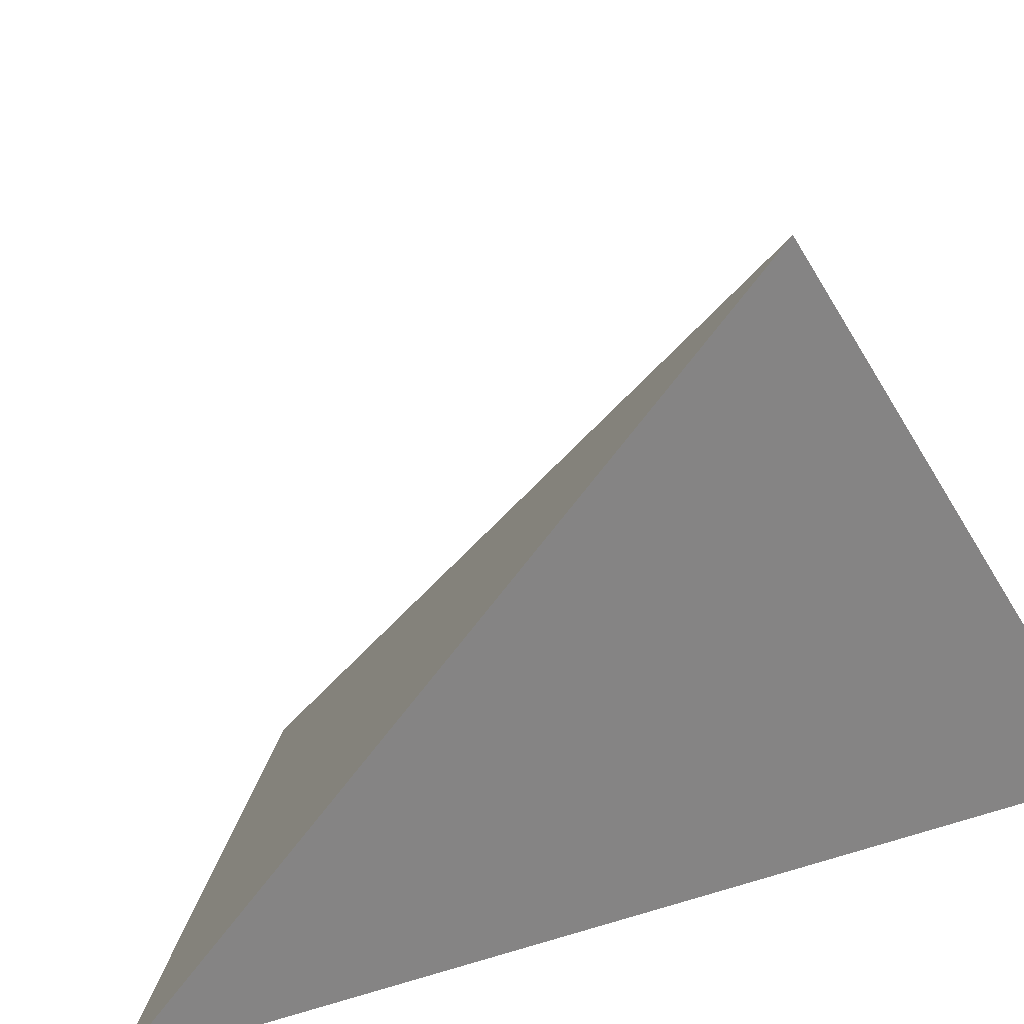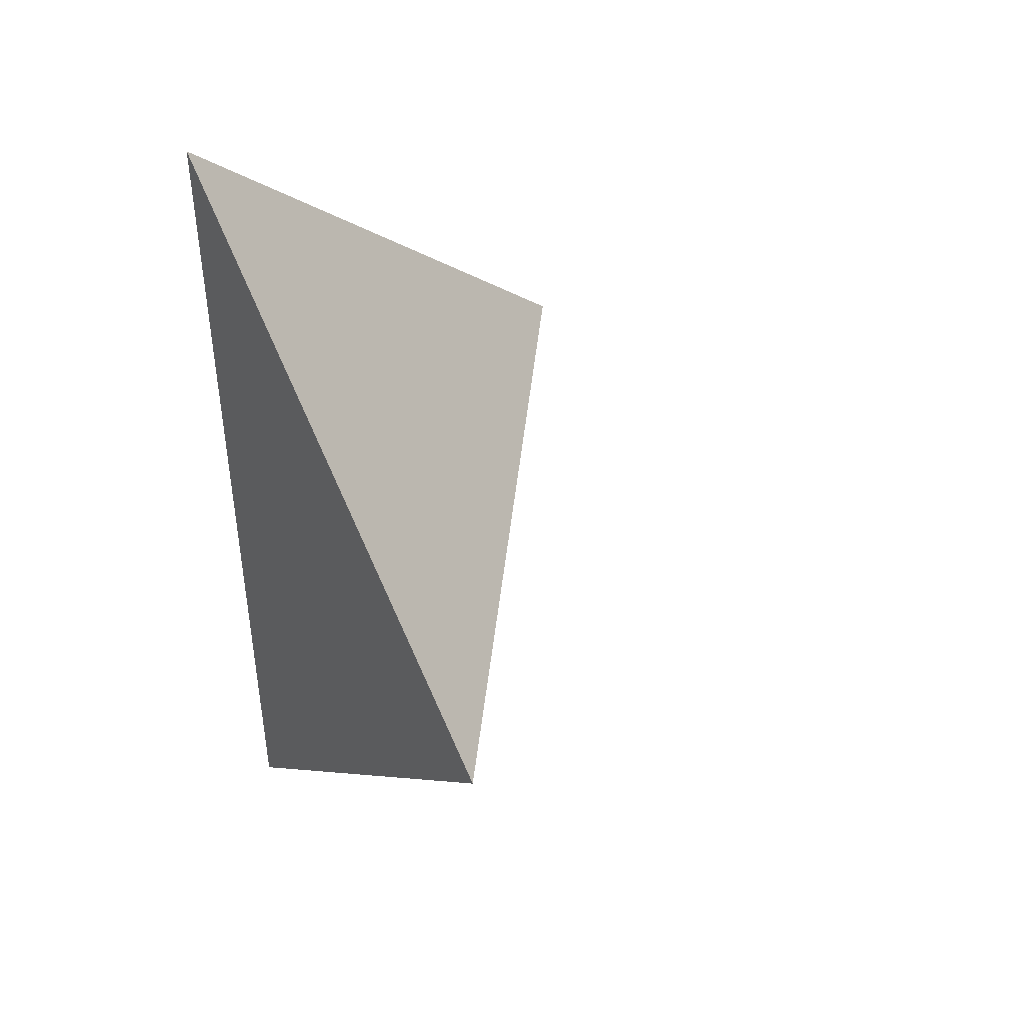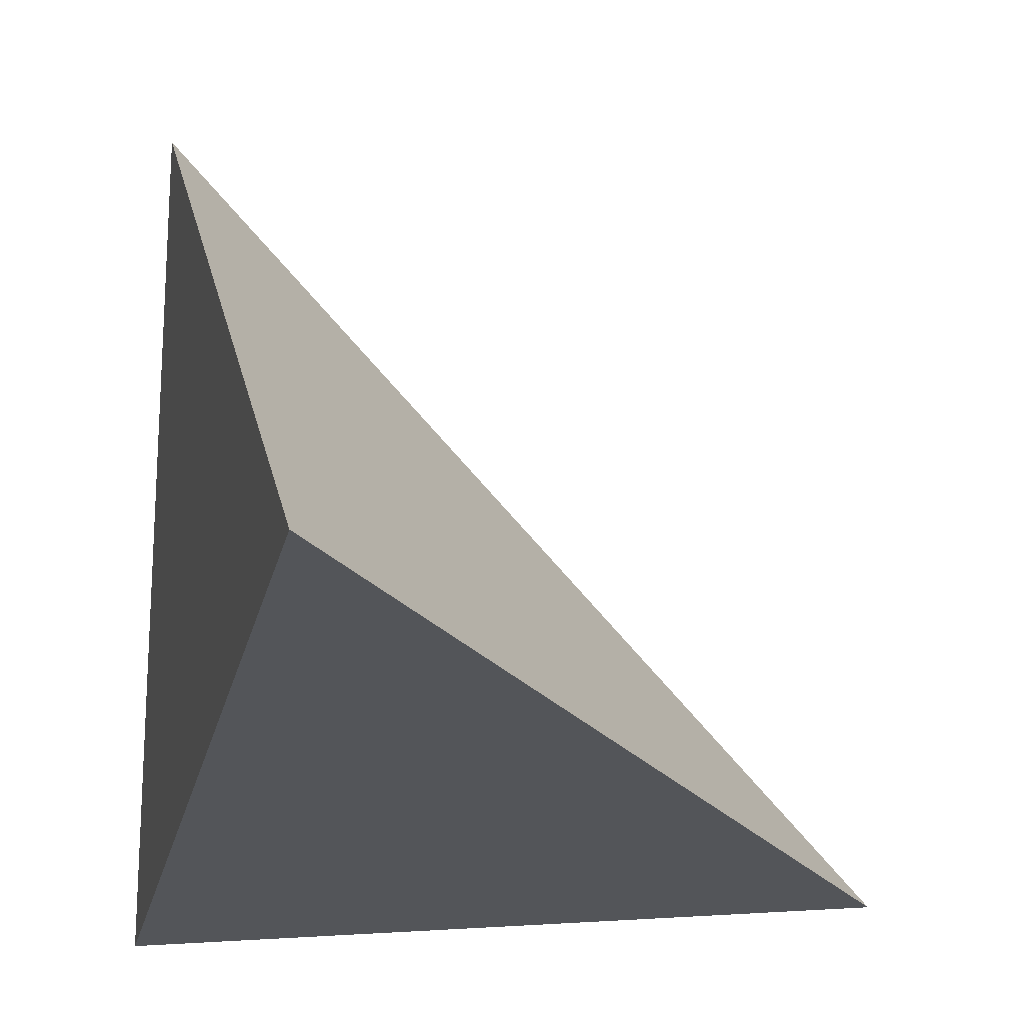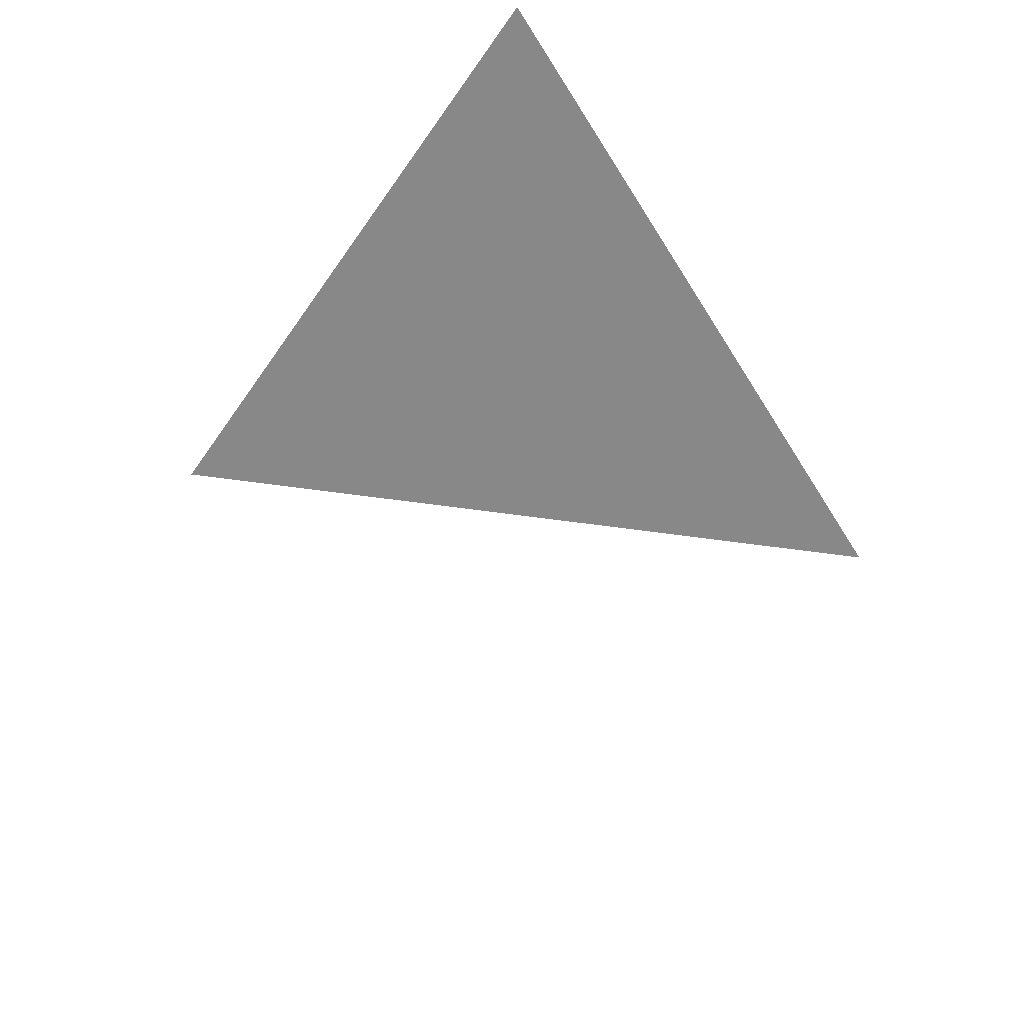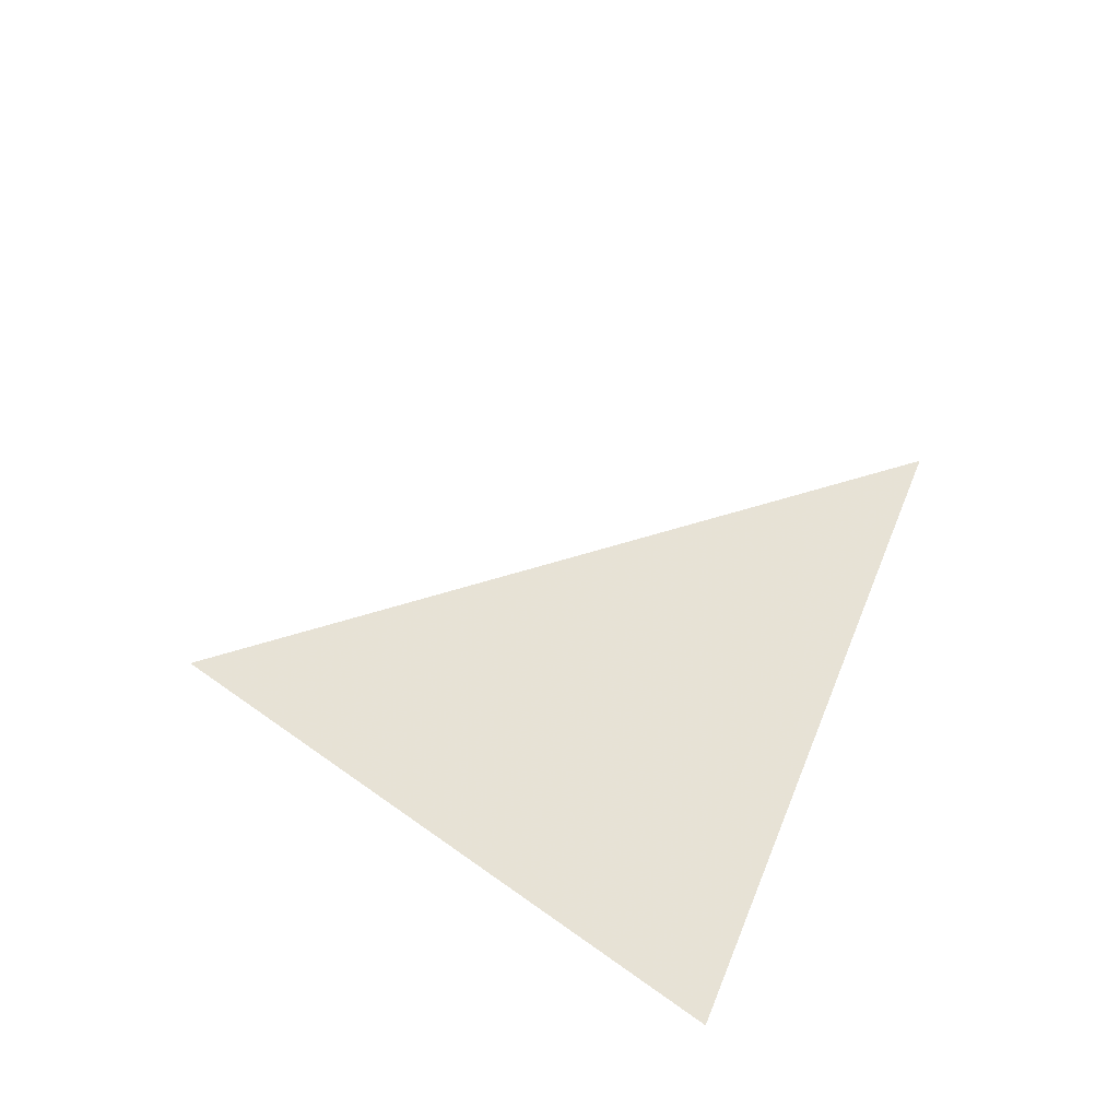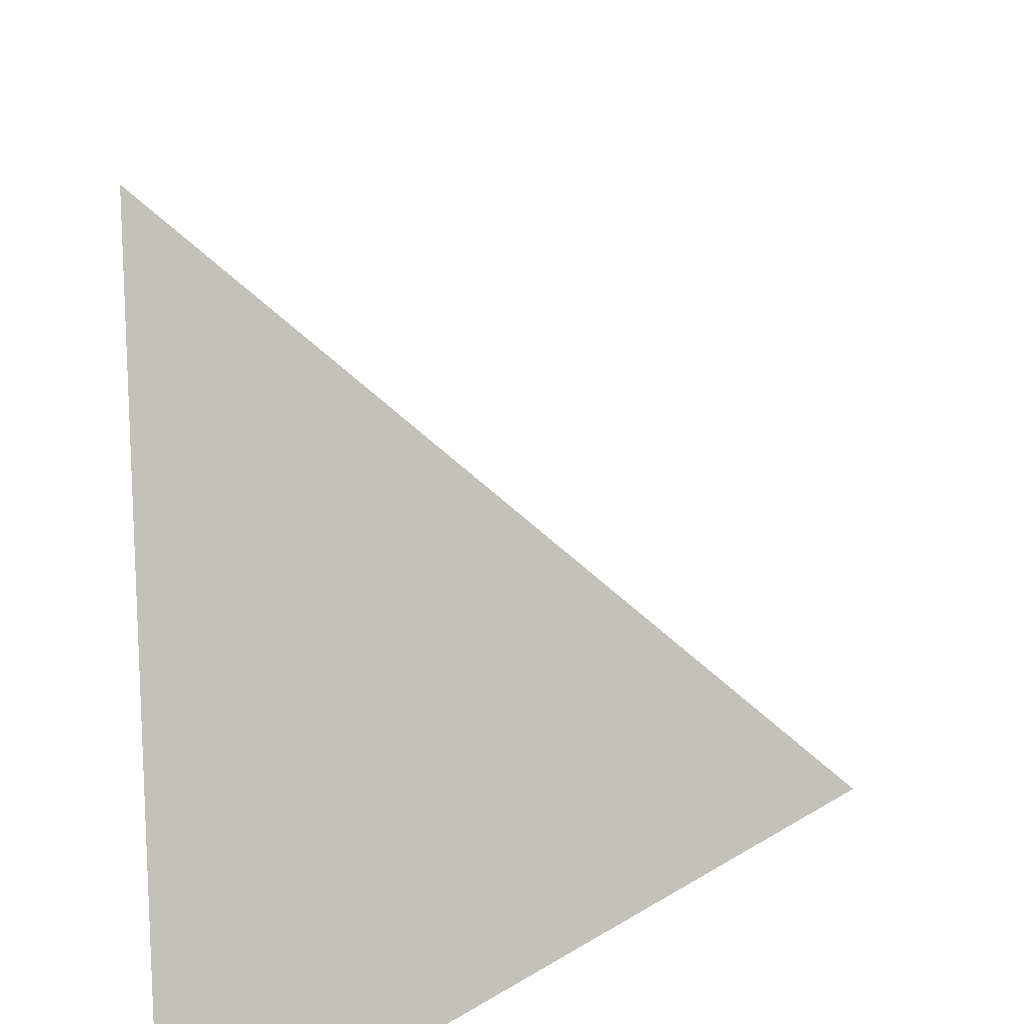
<metadata>
{"format":"obj","ext":"obj","renderer":"f3d","projection":"perspective","resolution":1024,"background":"white","views":[{"elev":22.5,"azim":-121.8,"up":"+Y"},{"elev":34.9,"azim":49.6,"up":"+Z"},{"elev":-28.3,"azim":-6.5,"up":"+Y"},{"elev":58.5,"azim":147.0,"up":"+Z"},{"elev":-75.3,"azim":147.8,"up":"+Z"},{"elev":32.6,"azim":7.4,"up":"+Y"}]}
</metadata>
<code>
v 0.4946 0.5092 0.4647
v 0.2728 0.5149 0.7212
v 0.2294 0.7855 0.5186
v 0.2303 0.5561 0.2671
f 2 1 3
f 3 1 4
f 4 1 2
f 4 2 3

</code>
